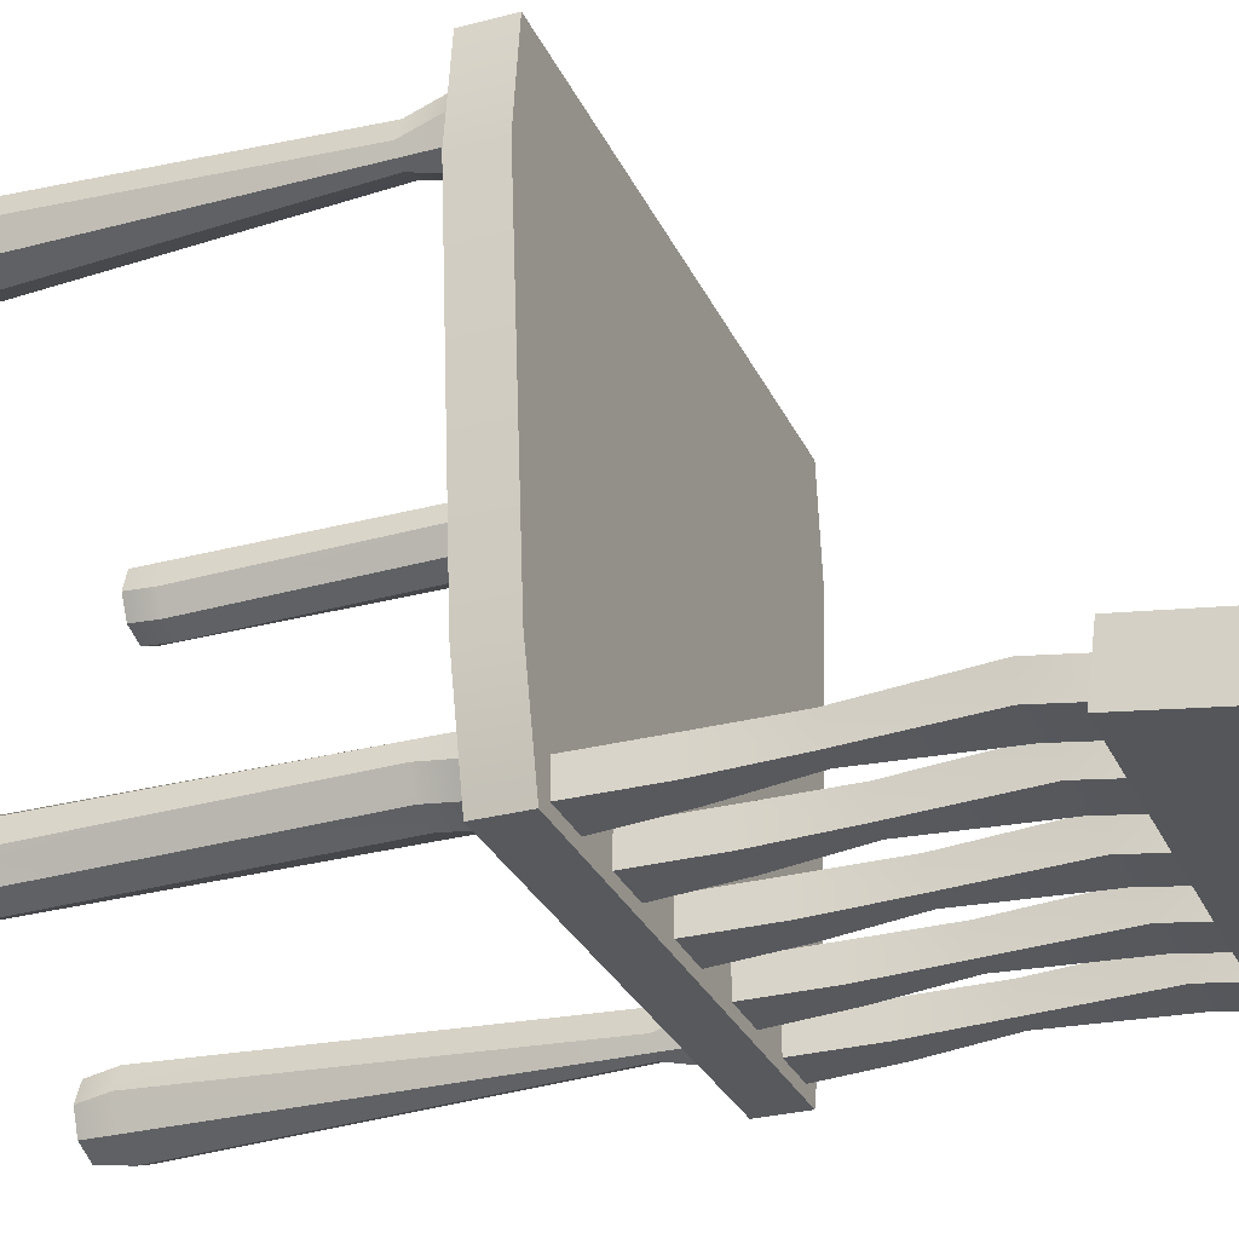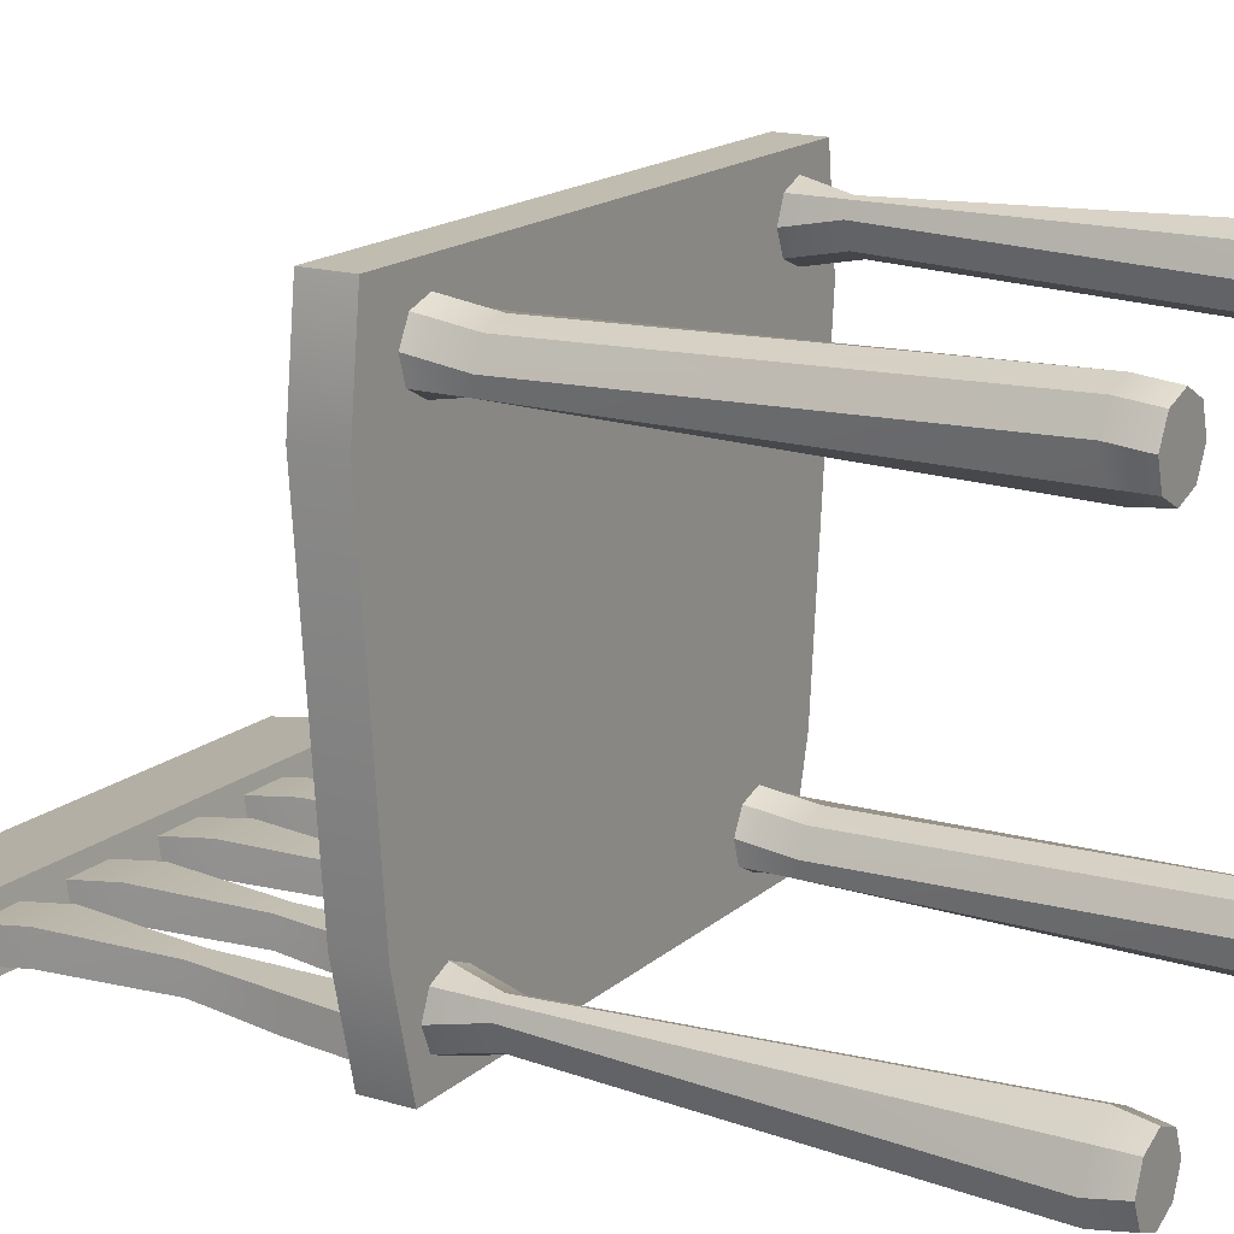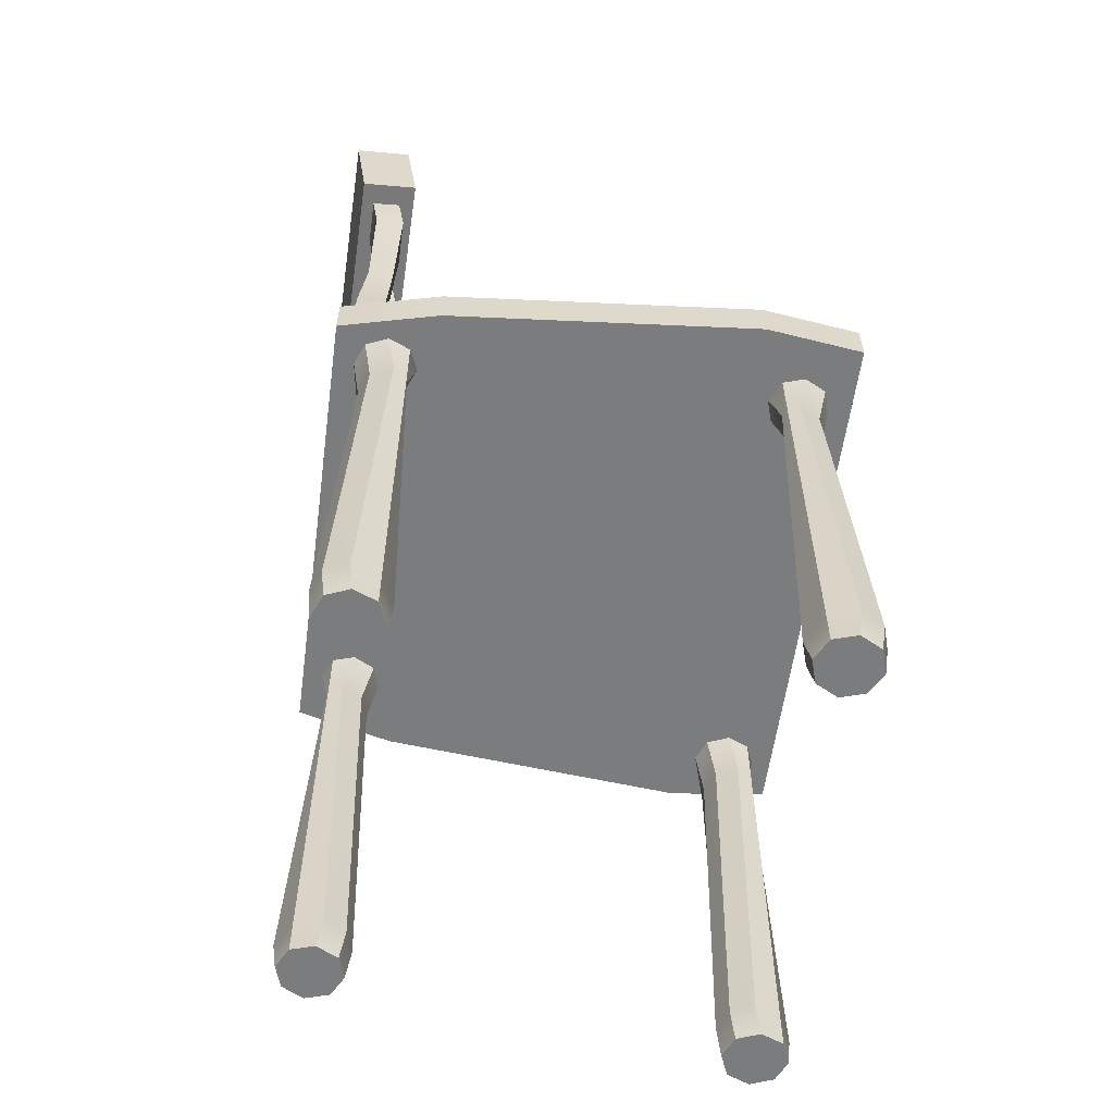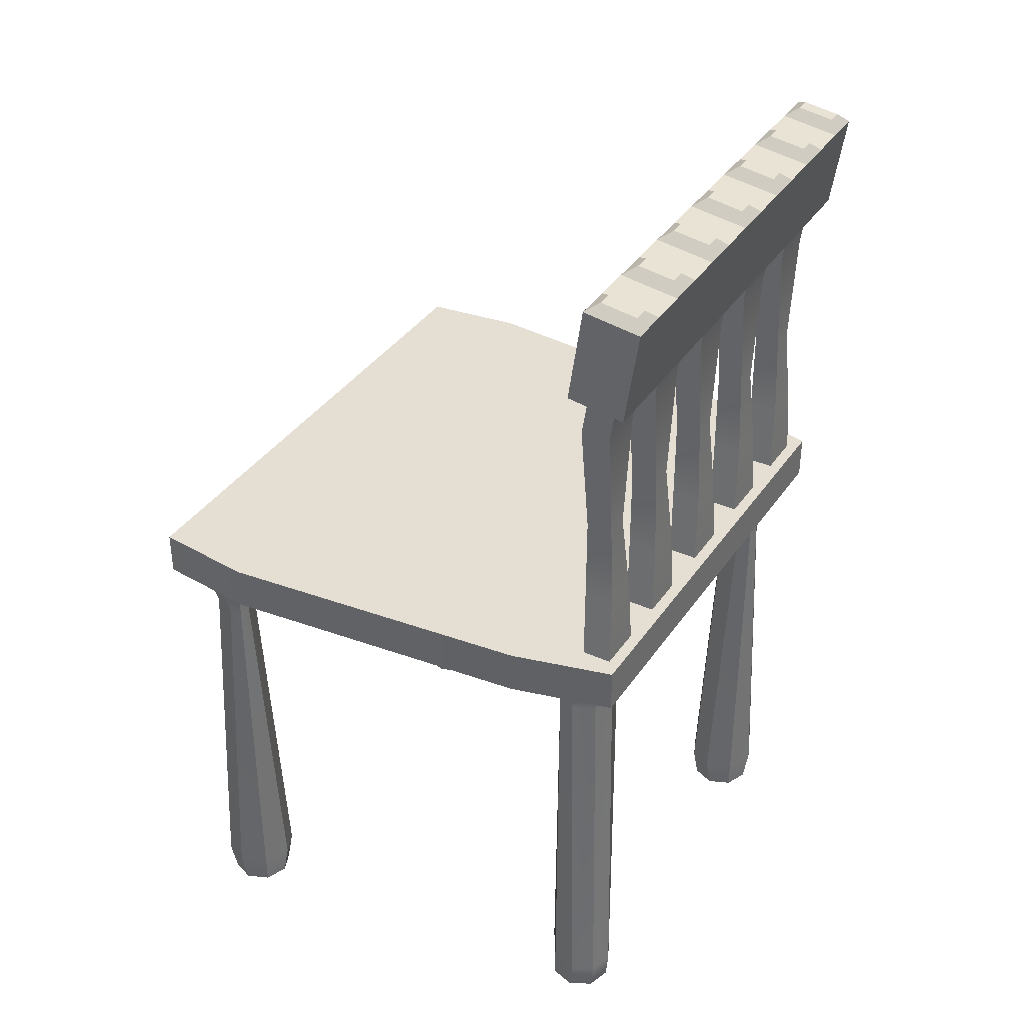
<metadata>
{"format":"obj","ext":"obj","renderer":"f3d","projection":"perspective","resolution":1024,"background":"white","views":[{"elev":-29.5,"azim":111.4,"up":"+Z"},{"elev":16.6,"azim":-58.7,"up":"+Z"},{"elev":-58.7,"azim":-97.8,"up":"+Y"},{"elev":37.0,"azim":120.1,"up":"+Y"}]}
</metadata>
<code>
g default
v -2.483 4.183 2.34
v 2.483 4.183 2.34
v -2.483 4.585 2.34
v 2.483 4.585 2.34
v -2.106 4.585 -2.34
v 2.106 4.585 -2.34
v -2.106 4.183 -2.34
v 2.106 4.183 -2.34
v 2.591 4.183 1.437
v -2.591 4.183 1.437
v -2.591 4.585 1.437
v 2.591 4.585 1.437
v 2.334 4.183 -1.429
v -2.334 4.183 -1.429
v -2.334 4.585 -1.429
v 2.334 4.585 -1.429
g Chair_Seat
f 1 2 4 3
f 15 16 6 5
f 5 6 8 7
f 7 8 13 14
f 16 13 8 6
f 7 14 15 5
f 10 9 2 1
f 11 10 1 3
f 3 4 12 11
f 2 9 12 4
f 14 13 9 10
f 15 14 10 11
f 11 12 16 15
f 12 9 13 16
g default
v -1.845 0 2.145
v -1.65 0 2.043
v -1.584 0 1.834
v -1.686 0 1.639
v -1.895 0 1.573
v -2.09 0 1.674
v -2.156 0 1.884
v -2.055 0 2.079
v -1.845 4.205 2.145
v -1.65 4.205 2.043
v -1.584 4.205 1.834
v -1.686 4.205 1.639
v -1.895 4.205 1.573
v -2.09 4.205 1.674
v -2.156 4.205 1.884
v -2.055 4.205 2.079
v -1.87 0 1.859
v -2.087 0.2836 2.117
v -2.189 0.2836 1.923
v -2.09 0.2836 1.674
v -1.863 0.2836 1.534
v -1.653 0.2836 1.6
v -1.552 0.2836 1.795
v -1.65 0.2836 2.043
v -1.878 0.2836 2.183
v -2.09 3.772 1.674
v -1.967 3.772 1.659
v -1.758 3.772 1.725
v -1.656 3.772 1.92
v -1.65 3.772 2.043
v -1.773 3.772 2.059
v -1.983 3.772 1.993
v -2.084 3.772 1.798
g Leg_1 Leg_4 Leg_2 Leg_3
f 17 18 40 41
f 18 19 39 40
f 19 20 38 39
f 20 21 37 38
f 21 22 36 37
f 22 23 35 36
f 23 24 34 35
f 24 17 41 34
f 18 17 33
f 19 18 33
f 20 19 33
f 21 20 33
f 22 21 33
f 23 22 33
f 24 23 33
f 17 24 33
f 35 34 48 49
f 36 35 49 42
f 37 36 42 43
f 38 37 43 44
f 39 38 44 45
f 40 39 45 46
f 41 40 46 47
f 34 41 47 48
f 43 42 30 29
f 44 43 29 28
f 45 44 28 27
f 46 45 27 26
f 47 46 26 25
f 48 47 25 32
f 49 48 32 31
f 42 49 31 30
g default
v 1.643 0 -2.169
v 1.448 0 -2.068
v 1.382 0 -1.858
v 1.484 0 -1.663
v 1.693 0 -1.597
v 1.888 0 -1.699
v 1.954 0 -1.908
v 1.853 0 -2.103
v 1.643 4.205 -2.169
v 1.448 4.205 -2.068
v 1.382 4.205 -1.858
v 1.484 4.205 -1.663
v 1.693 4.205 -1.597
v 1.888 4.205 -1.699
v 1.954 4.205 -1.908
v 1.853 4.205 -2.103
v 1.668 0 -1.883
v 1.885 0.2836 -2.142
v 1.987 0.2836 -1.947
v 1.888 0.2836 -1.699
v 1.661 0.2836 -1.559
v 1.451 0.2836 -1.625
v 1.35 0.2836 -1.82
v 1.448 0.2836 -2.068
v 1.676 0.2836 -2.208
v 1.888 3.772 -1.699
v 1.765 3.772 -1.683
v 1.556 3.772 -1.749
v 1.454 3.772 -1.944
v 1.448 3.772 -2.068
v 1.571 3.772 -2.083
v 1.781 3.772 -2.017
v 1.882 3.772 -1.822
g Leg_1 Leg_4 Leg_2 Leg_3
f 50 51 73 74
f 51 52 72 73
f 52 53 71 72
f 53 54 70 71
f 54 55 69 70
f 55 56 68 69
f 56 57 67 68
f 57 50 74 67
f 51 50 66
f 52 51 66
f 53 52 66
f 54 53 66
f 55 54 66
f 56 55 66
f 57 56 66
f 50 57 66
f 68 67 81 82
f 69 68 82 75
f 70 69 75 76
f 71 70 76 77
f 72 71 77 78
f 73 72 78 79
f 74 73 79 80
f 67 74 80 81
f 76 75 63 62
f 77 76 62 61
f 78 77 61 60
f 79 78 60 59
f 80 79 59 58
f 81 80 58 65
f 82 81 65 64
f 75 82 64 63
g default
v -2.05 0 -1.87
v -1.966 0 -1.667
v -1.763 0 -1.583
v -1.56 0 -1.667
v -1.476 0 -1.87
v -1.56 0 -2.073
v -1.763 0 -2.157
v -1.966 0 -2.073
v -2.05 4.205 -1.87
v -1.966 4.205 -1.667
v -1.763 4.205 -1.583
v -1.56 4.205 -1.667
v -1.476 4.205 -1.87
v -1.56 4.205 -2.073
v -1.763 4.205 -2.157
v -1.966 4.205 -2.073
v -1.763 0 -1.87
v -2.002 0.2836 -2.109
v -1.799 0.2836 -2.193
v -1.56 0.2836 -2.073
v -1.44 0.2836 -1.835
v -1.524 0.2836 -1.632
v -1.727 0.2836 -1.548
v -1.966 0.2836 -1.667
v -2.086 0.2836 -1.906
v -1.56 3.772 -2.073
v -1.555 3.772 -1.95
v -1.639 3.772 -1.747
v -1.842 3.772 -1.663
v -1.966 3.772 -1.667
v -1.971 3.772 -1.791
v -1.887 3.772 -1.994
v -1.684 3.772 -2.078
g Leg_1 Leg_4 Leg_2 Leg_3
f 83 84 106 107
f 84 85 105 106
f 85 86 104 105
f 86 87 103 104
f 87 88 102 103
f 88 89 101 102
f 89 90 100 101
f 90 83 107 100
f 84 83 99
f 85 84 99
f 86 85 99
f 87 86 99
f 88 87 99
f 89 88 99
f 90 89 99
f 83 90 99
f 101 100 114 115
f 102 101 115 108
f 103 102 108 109
f 104 103 109 110
f 105 104 110 111
f 106 105 111 112
f 107 106 112 113
f 100 107 113 114
f 109 108 96 95
f 110 109 95 94
f 111 110 94 93
f 112 111 93 92
f 113 112 92 91
f 114 113 91 98
f 115 114 98 97
f 108 115 97 96
g default
v 2.407 0 1.88
v 2.323 0 1.677
v 2.12 0 1.593
v 1.917 0 1.677
v 1.833 0 1.88
v 1.917 0 2.083
v 2.12 0 2.167
v 2.323 0 2.083
v 2.407 4.205 1.88
v 2.323 4.205 1.677
v 2.12 4.205 1.593
v 1.917 4.205 1.677
v 1.833 4.205 1.88
v 1.917 4.205 2.083
v 2.12 4.205 2.167
v 2.323 4.205 2.083
v 2.12 0 1.88
v 2.358 0.2836 2.119
v 2.155 0.2836 2.203
v 1.917 0.2836 2.083
v 1.797 0.2836 1.845
v 1.881 0.2836 1.642
v 2.084 0.2836 1.558
v 2.323 0.2836 1.677
v 2.442 0.2836 1.916
v 1.917 3.772 2.083
v 1.912 3.772 1.96
v 1.996 3.772 1.757
v 2.199 3.772 1.673
v 2.323 3.772 1.677
v 2.327 3.772 1.801
v 2.243 3.772 2.004
v 2.04 3.772 2.088
g Leg_1 Leg_4 Leg_2 Leg_3
f 116 117 139 140
f 117 118 138 139
f 118 119 137 138
f 119 120 136 137
f 120 121 135 136
f 121 122 134 135
f 122 123 133 134
f 123 116 140 133
f 117 116 132
f 118 117 132
f 119 118 132
f 120 119 132
f 121 120 132
f 122 121 132
f 123 122 132
f 116 123 132
f 134 133 147 148
f 135 134 148 141
f 136 135 141 142
f 137 136 142 143
f 138 137 143 144
f 139 138 144 145
f 140 139 145 146
f 133 140 146 147
f 142 141 129 128
f 143 142 128 127
f 144 143 127 126
f 145 144 126 125
f 146 145 125 124
f 147 146 124 131
f 148 147 131 130
f 141 148 130 129
g default
v -1.961 4.585 -1.97
v -1.539 4.585 -1.97
v -1.961 7.49 -1.97
v -1.539 7.49 -1.97
v -1.961 7.49 -2.235
v -1.539 7.49 -2.235
v -1.961 4.585 -2.235
v -1.539 4.585 -2.235
v -1.961 6.983 -1.894
v -1.961 6.983 -2.159
v -1.539 6.983 -2.159
v -1.539 6.983 -1.894
v -1.855 5.95 -1.92
v -1.855 5.95 -2.155
v -1.645 5.95 -2.155
v -1.645 5.95 -1.92
v -1.91 5.241 -1.947
v -1.91 5.241 -2.212
v -1.59 5.241 -2.212
v -1.59 5.241 -1.947
g Back_1 Back_4 Back_5 Back_2 Back_3
f 149 150 168 165
f 151 152 154 153
f 166 167 156 155
f 155 156 150 149
f 150 156 167 168
f 155 149 165 166
f 158 157 151 153
f 153 154 159 158
f 160 159 154 152
f 157 160 152 151
f 162 161 157 158
f 158 159 163 162
f 164 163 159 160
f 161 164 160 157
f 166 165 161 162
f 162 163 167 166
f 168 167 163 164
f 165 168 164 161
g default
v 0.6889 4.585 -1.97
v 1.111 4.585 -1.97
v 0.6889 7.49 -1.97
v 1.111 7.49 -1.97
v 0.6889 7.49 -2.235
v 1.111 7.49 -2.235
v 0.6889 4.585 -2.235
v 1.111 4.585 -2.235
v 0.6889 6.983 -1.894
v 0.6889 6.983 -2.159
v 1.111 6.983 -2.159
v 1.111 6.983 -1.894
v 0.7951 5.95 -1.92
v 0.7951 5.95 -2.155
v 1.005 5.95 -2.155
v 1.005 5.95 -1.92
v 0.74 5.241 -1.947
v 0.74 5.241 -2.212
v 1.06 5.241 -2.212
v 1.06 5.241 -1.947
g Back_1 Back_4 Back_5 Back_2 Back_3
f 169 170 188 185
f 171 172 174 173
f 186 187 176 175
f 175 176 170 169
f 170 176 187 188
f 175 169 185 186
f 178 177 171 173
f 173 174 179 178
f 180 179 174 172
f 177 180 172 171
f 182 181 177 178
f 178 179 183 182
f 184 183 179 180
f 181 184 180 177
f 186 185 181 182
f 182 183 187 186
f 188 187 183 184
f 185 188 184 181
g default
v -2.162 7.438 -1.817
v 2.172 7.448 -1.867
v -2.165 8.298 -1.937
v 2.169 8.307 -1.988
v -2.171 8.226 -2.451
v 2.163 8.235 -2.502
v -2.168 7.366 -2.331
v 2.166 7.376 -2.381
v 1.839 7.447 -1.863
v 1.835 8.307 -1.984
v 1.83 8.235 -2.498
v 1.833 7.375 -2.377
v 1.505 7.446 -1.86
v 1.502 8.306 -1.98
v 1.496 8.234 -2.494
v 1.499 7.374 -2.373
v 1.172 7.446 -1.856
v 1.169 8.305 -1.976
v 1.163 8.233 -2.49
v 1.166 7.374 -2.369
v 0.8385 7.445 -1.852
v 0.8353 8.304 -1.972
v 0.8294 8.232 -2.486
v 0.8327 7.373 -2.366
v 0.5052 7.444 -1.848
v 0.5019 8.304 -1.968
v 0.4961 8.232 -2.482
v 0.4993 7.372 -2.362
v 0.1718 7.443 -1.844
v 0.1685 8.303 -1.964
v 0.1627 8.231 -2.478
v 0.166 7.371 -2.358
v -0.1616 7.443 -1.84
v -0.1648 8.302 -1.961
v -0.1707 8.23 -2.474
v -0.1674 7.371 -2.354
v -0.4949 7.442 -1.836
v -0.4982 8.302 -1.957
v -0.504 8.229 -2.47
v -0.5008 7.37 -2.35
v -0.8283 7.441 -1.832
v -0.8316 8.301 -1.953
v -0.8374 8.229 -2.467
v -0.8341 7.369 -2.346
v -1.162 7.441 -1.828
v -1.165 8.3 -1.949
v -1.171 8.228 -2.463
v -1.168 7.368 -2.342
v -1.495 7.44 -1.825
v -1.498 8.299 -1.945
v -1.504 8.227 -2.459
v -1.501 7.368 -2.338
v -1.828 7.439 -1.821
v -1.832 8.299 -1.941
v -1.838 8.227 -2.455
v -1.834 7.367 -2.334
v -2.066 8.364 -2.043
v -1.933 8.365 -2.045
v -1.937 8.319 -2.371
v -2.07 8.318 -2.37
v 1.934 8.373 -2.09
v 1.93 8.327 -2.416
v 2.067 8.373 -2.091
v 2.064 8.327 -2.418
v 1.267 8.371 -2.082
v 1.264 8.326 -2.409
v 1.401 8.372 -2.084
v 1.397 8.326 -2.41
v 0.6005 8.37 -2.074
v 0.5968 8.324 -2.401
v 0.7339 8.37 -2.076
v 0.7302 8.324 -2.402
v -0.06621 8.369 -2.066
v -0.06992 8.323 -2.393
v 0.06718 8.369 -2.068
v 0.06347 8.323 -2.395
v -0.7329 8.367 -2.059
v -0.7367 8.321 -2.385
v -0.5996 8.367 -2.06
v -0.6033 8.322 -2.387
v -1.4 8.366 -2.051
v -1.403 8.32 -2.378
v -1.266 8.366 -2.052
v -1.27 8.32 -2.379
g Headboard
f 189 241 242 191
f 245 246 247 248
f 193 243 244 195
f 195 244 241 189
f 190 196 194 192
f 195 189 191 193
f 197 190 192 198
f 250 249 251 252
f 200 199 194 196
f 197 200 196 190
f 201 197 198 202
f 203 202 198 199
f 204 203 199 200
f 201 204 200 197
f 205 201 202 206
f 254 253 255 256
f 208 207 203 204
f 205 208 204 201
f 209 205 206 210
f 211 210 206 207
f 212 211 207 208
f 209 212 208 205
f 213 209 210 214
f 258 257 259 260
f 216 215 211 212
f 213 216 212 209
f 217 213 214 218
f 219 218 214 215
f 220 219 215 216
f 217 220 216 213
f 221 217 218 222
f 262 261 263 264
f 224 223 219 220
f 221 224 220 217
f 225 221 222 226
f 227 226 222 223
f 228 227 223 224
f 225 228 224 221
f 229 225 226 230
f 266 265 267 268
f 232 231 227 228
f 229 232 228 225
f 233 229 230 234
f 235 234 230 231
f 236 235 231 232
f 233 236 232 229
f 237 233 234 238
f 270 269 271 272
f 240 239 235 236
f 237 240 236 233
f 241 237 238 242
f 243 242 238 239
f 244 243 239 240
f 241 244 240 237
f 191 242 246 245
f 242 243 247 246
f 243 193 248 247
f 193 191 245 248
f 199 198 249 250
f 198 192 251 249
f 192 194 252 251
f 194 199 250 252
f 207 206 253 254
f 206 202 255 253
f 202 203 256 255
f 203 207 254 256
f 215 214 257 258
f 214 210 259 257
f 210 211 260 259
f 211 215 258 260
f 223 222 261 262
f 222 218 263 261
f 218 219 264 263
f 219 223 262 264
f 231 230 265 266
f 230 226 267 265
f 226 227 268 267
f 227 231 266 268
f 239 238 269 270
f 238 234 271 269
f 234 235 272 271
f 235 239 270 272
g default
v 1.539 4.585 -1.97
v 1.961 4.585 -1.97
v 1.539 7.49 -1.97
v 1.961 7.49 -1.97
v 1.539 7.49 -2.235
v 1.961 7.49 -2.235
v 1.539 4.585 -2.235
v 1.961 4.585 -2.235
v 1.539 6.983 -1.894
v 1.539 6.983 -2.159
v 1.961 6.983 -2.159
v 1.961 6.983 -1.894
v 1.645 5.95 -1.92
v 1.645 5.95 -2.155
v 1.855 5.95 -2.155
v 1.855 5.95 -1.92
v 1.59 5.241 -1.947
v 1.59 5.241 -2.212
v 1.91 5.241 -2.212
v 1.91 5.241 -1.947
g Back_1 Back_4 Back_5 Back_2 Back_3
f 273 274 292 289
f 275 276 278 277
f 290 291 280 279
f 279 280 274 273
f 274 280 291 292
f 279 273 289 290
f 282 281 275 277
f 277 278 283 282
f 284 283 278 276
f 281 284 276 275
f 286 285 281 282
f 282 283 287 286
f 288 287 283 284
f 285 288 284 281
f 290 289 285 286
f 286 287 291 290
f 292 291 287 288
f 289 292 288 285
g default
v -1.111 4.585 -1.97
v -0.6889 4.585 -1.97
v -1.111 7.49 -1.97
v -0.6889 7.49 -1.97
v -1.111 7.49 -2.235
v -0.6889 7.49 -2.235
v -1.111 4.585 -2.235
v -0.6889 4.585 -2.235
v -1.111 6.983 -1.894
v -1.111 6.983 -2.159
v -0.6889 6.983 -2.159
v -0.6889 6.983 -1.894
v -1.005 5.95 -1.92
v -1.005 5.95 -2.155
v -0.7951 5.95 -2.155
v -0.7951 5.95 -1.92
v -1.06 5.241 -1.947
v -1.06 5.241 -2.212
v -0.74 5.241 -2.212
v -0.74 5.241 -1.947
g Back_1 Back_4 Back_5 Back_2 Back_3
f 293 294 312 309
f 295 296 298 297
f 310 311 300 299
f 299 300 294 293
f 294 300 311 312
f 299 293 309 310
f 302 301 295 297
f 297 298 303 302
f 304 303 298 296
f 301 304 296 295
f 306 305 301 302
f 302 303 307 306
f 308 307 303 304
f 305 308 304 301
f 310 309 305 306
f 306 307 311 310
f 312 311 307 308
f 309 312 308 305
g default
v -0.2111 4.585 -1.97
v 0.2111 4.585 -1.97
v -0.2111 7.49 -1.97
v 0.2111 7.49 -1.97
v -0.2111 7.49 -2.235
v 0.2111 7.49 -2.235
v -0.2111 4.585 -2.235
v 0.2111 4.585 -2.235
v -0.2111 6.983 -1.894
v -0.2111 6.983 -2.159
v 0.2111 6.983 -2.159
v 0.2111 6.983 -1.894
v -0.1049 5.95 -1.92
v -0.1049 5.95 -2.155
v 0.1049 5.95 -2.155
v 0.1049 5.95 -1.92
v -0.16 5.241 -1.947
v -0.16 5.241 -2.212
v 0.16 5.241 -2.212
v 0.16 5.241 -1.947
g Back_1 Back_4 Back_5 Back_2 Back_3
f 313 314 332 329
f 315 316 318 317
f 330 331 320 319
f 319 320 314 313
f 314 320 331 332
f 319 313 329 330
f 322 321 315 317
f 317 318 323 322
f 324 323 318 316
f 321 324 316 315
f 326 325 321 322
f 322 323 327 326
f 328 327 323 324
f 325 328 324 321
f 330 329 325 326
f 326 327 331 330
f 332 331 327 328
f 329 332 328 325

</code>
